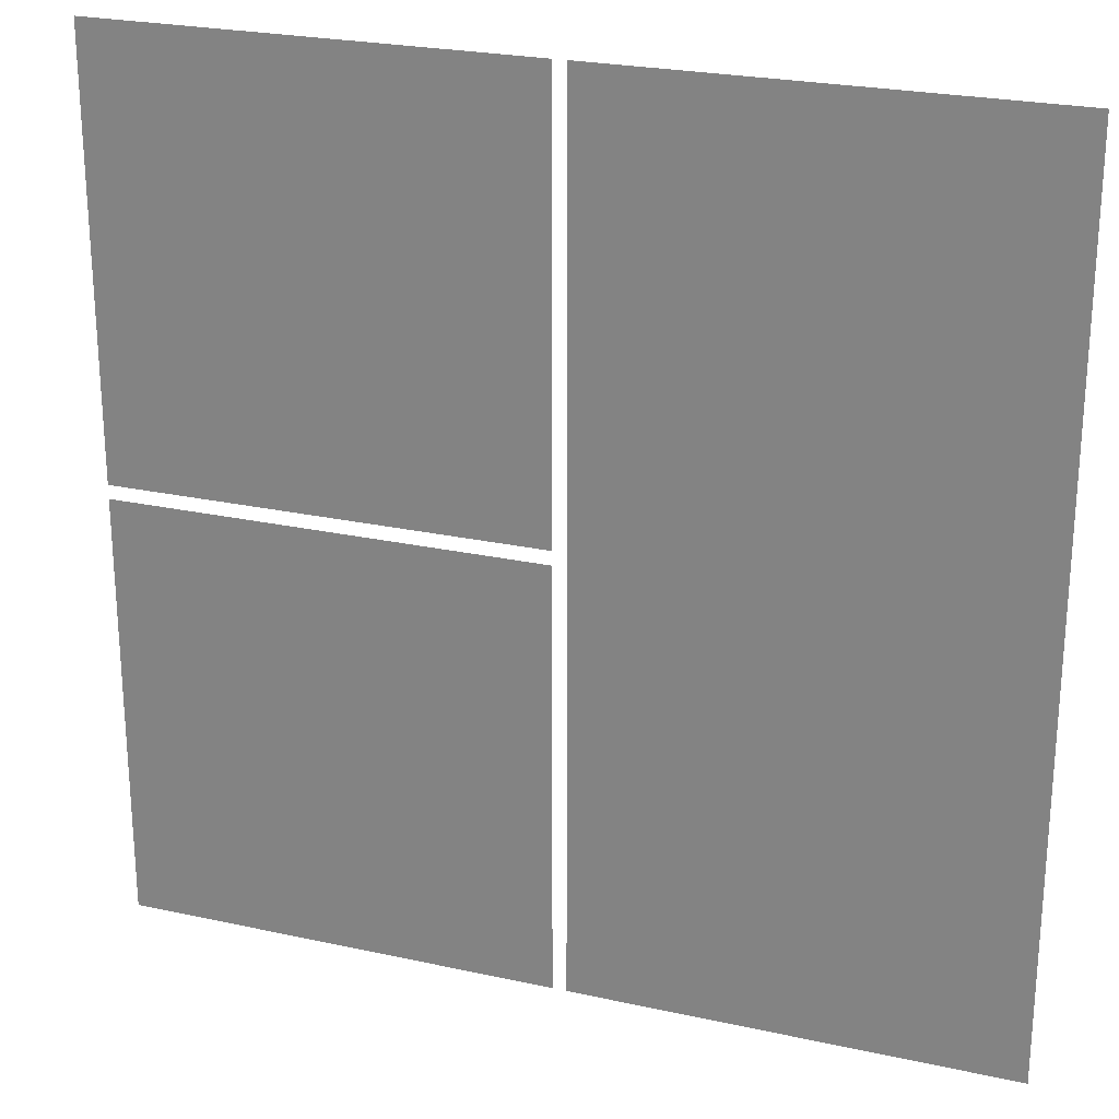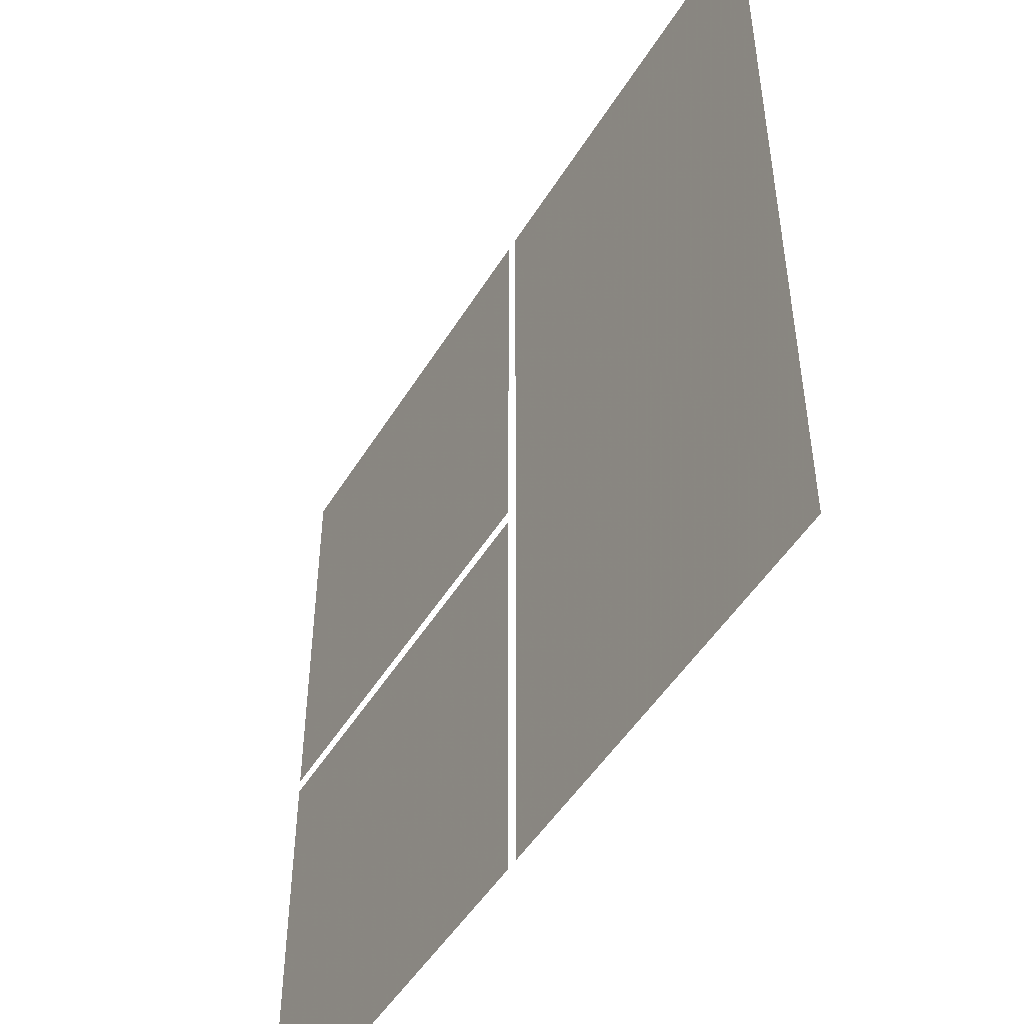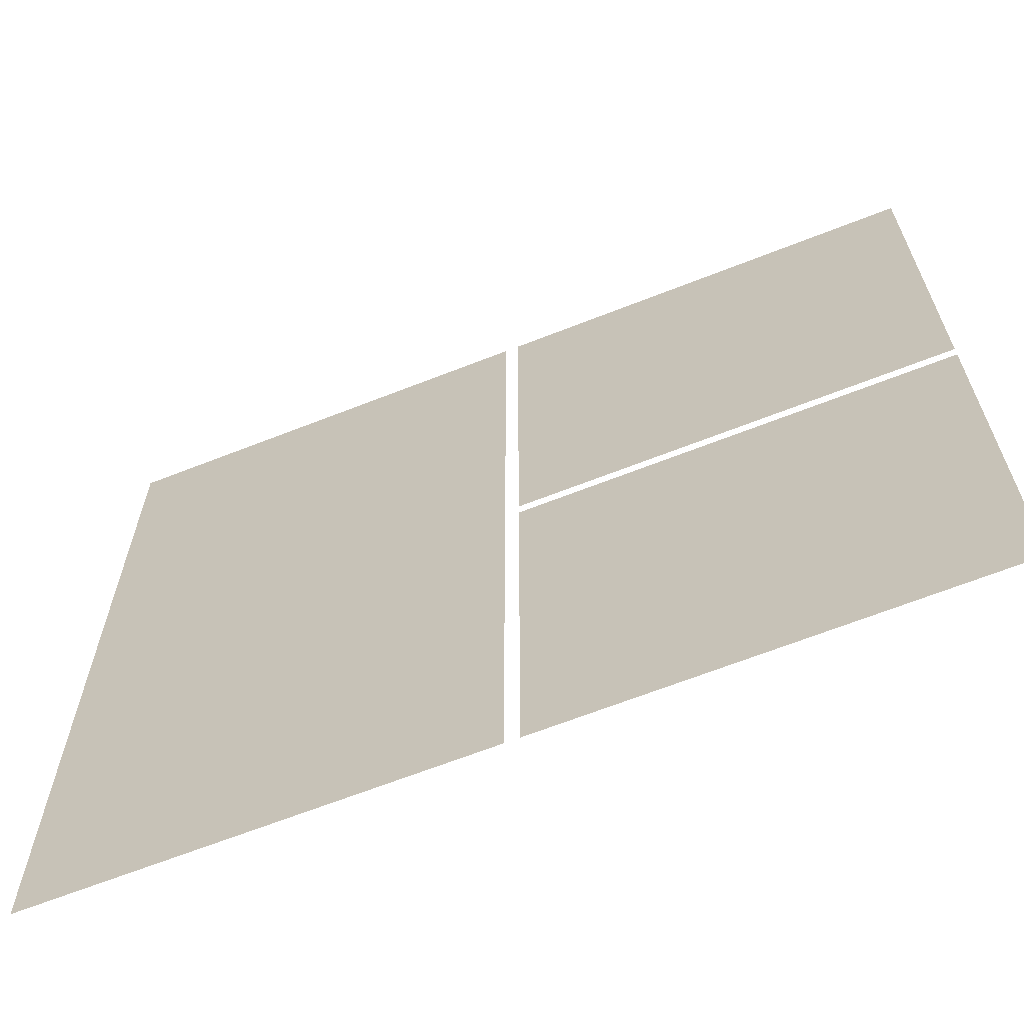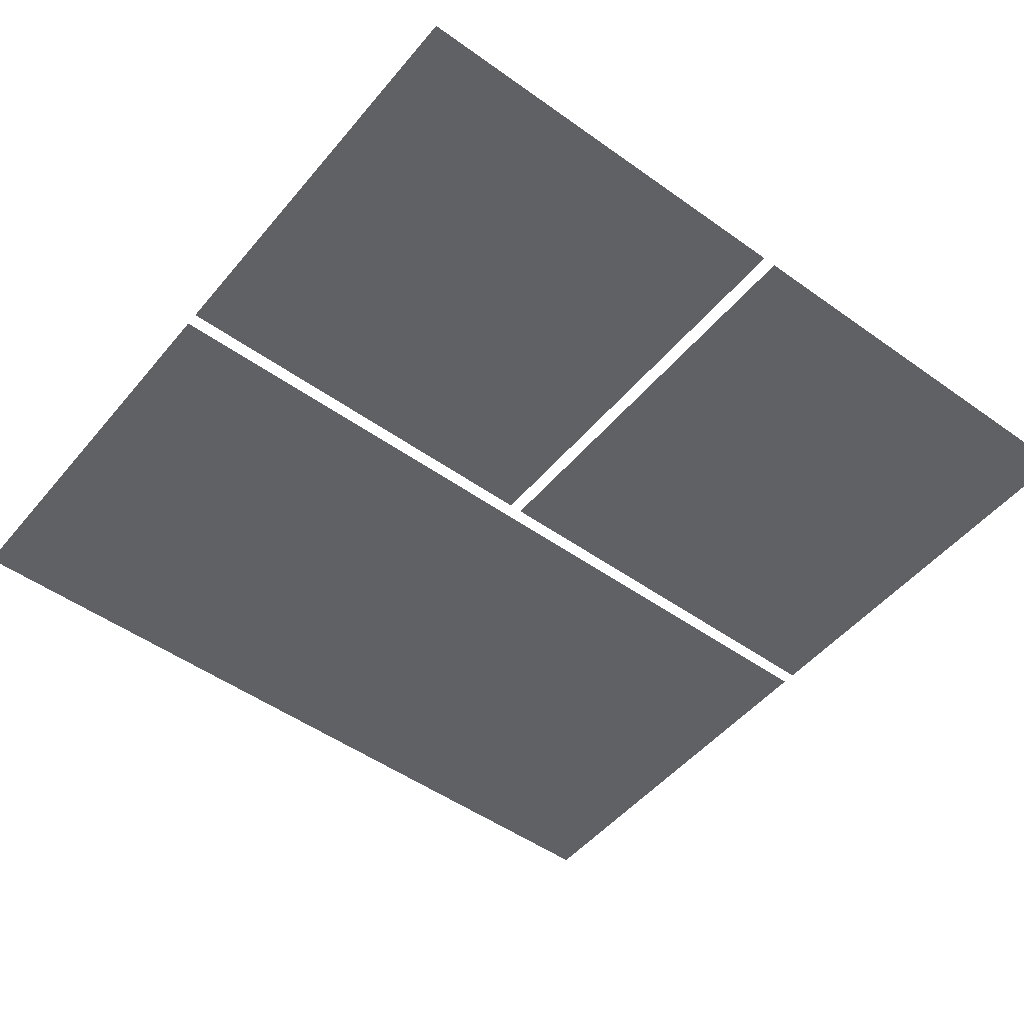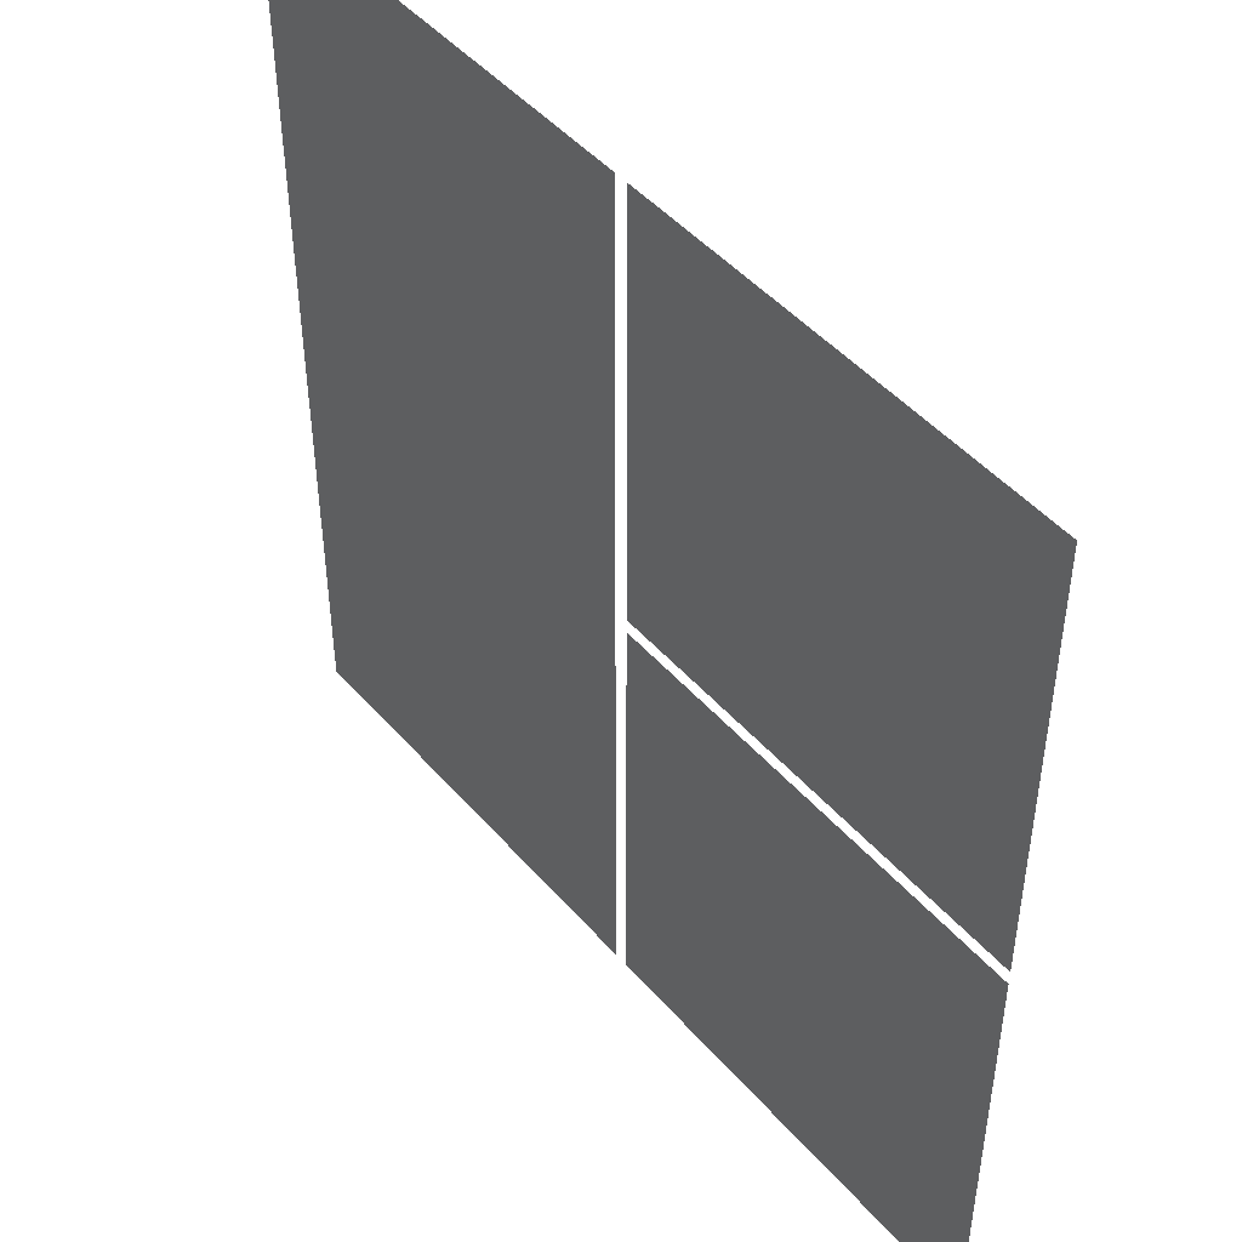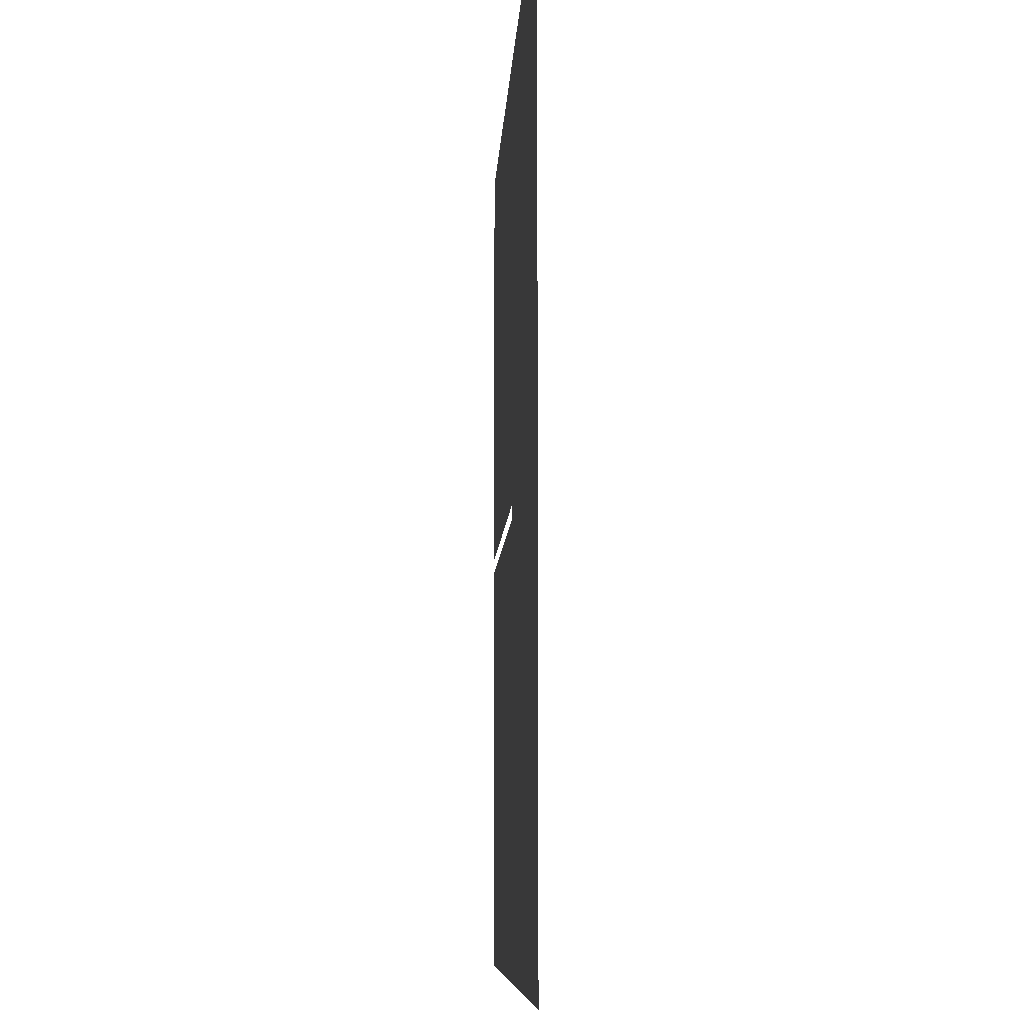
<metadata>
{"format":"obj","ext":"obj","renderer":"f3d","projection":"perspective","resolution":1024,"background":"white","views":[{"elev":24.3,"azim":-160.0,"up":"+Z"},{"elev":-49.1,"azim":-120.3,"up":"+Z"},{"elev":-65.8,"azim":21.6,"up":"+Z"},{"elev":-49.9,"azim":51.8,"up":"+Y"},{"elev":47.0,"azim":51.5,"up":"+Z"},{"elev":-8.0,"azim":-92.6,"up":"+Z"}]}
</metadata>
<code>
o unused/6726
v 32 0 -1
v 1 0 -1
v 1 0 -32
v 32 0 -32
v 32 0 31
v 1 0 31
v 1 0 0
v 32 0 0
v 0 0 31
v -31 0 31
v -31 0 -32
v 0 0 -32
f 1 2 3
f 1 3 4
f 5 6 7
f 5 7 8
f 9 10 11
f 9 11 12

</code>
